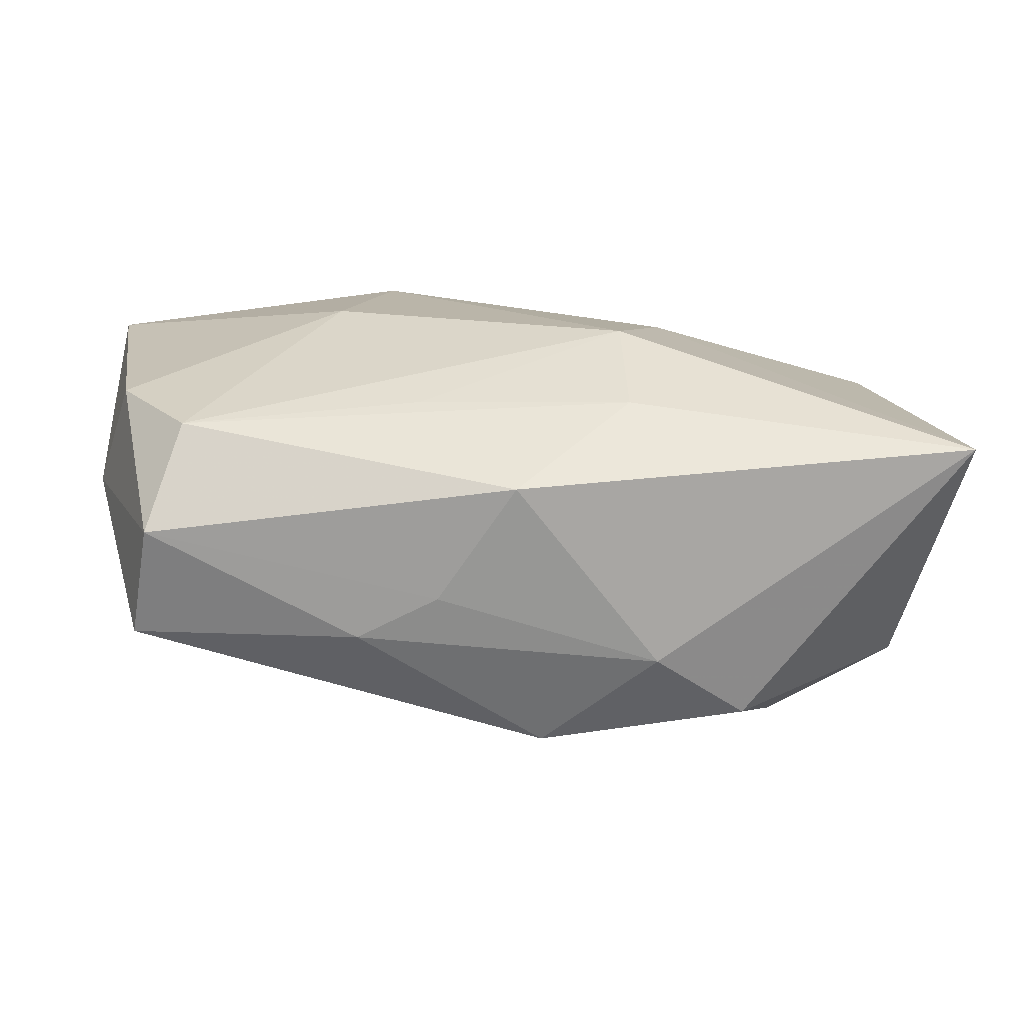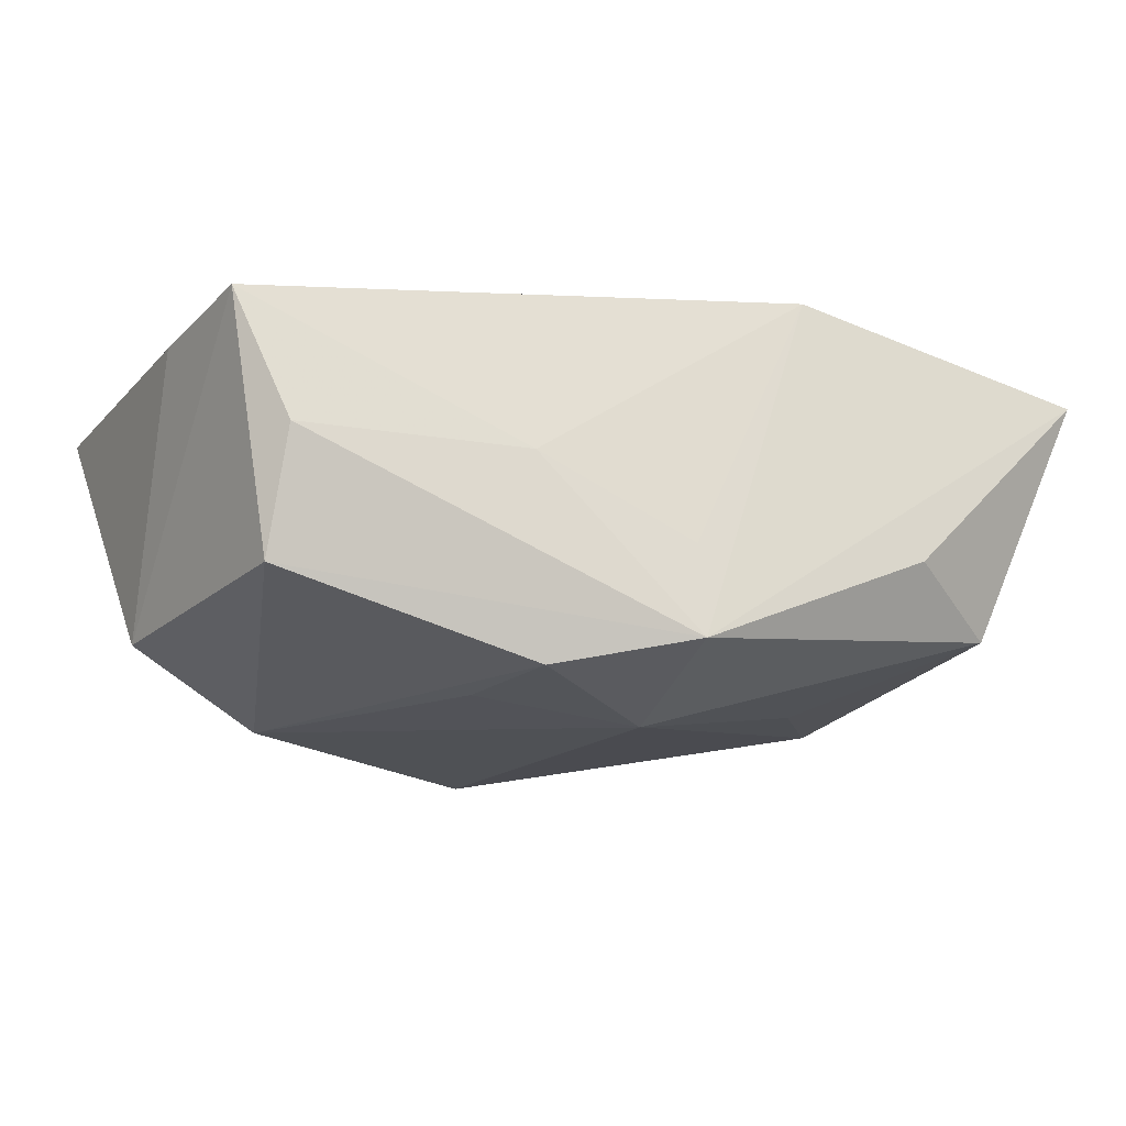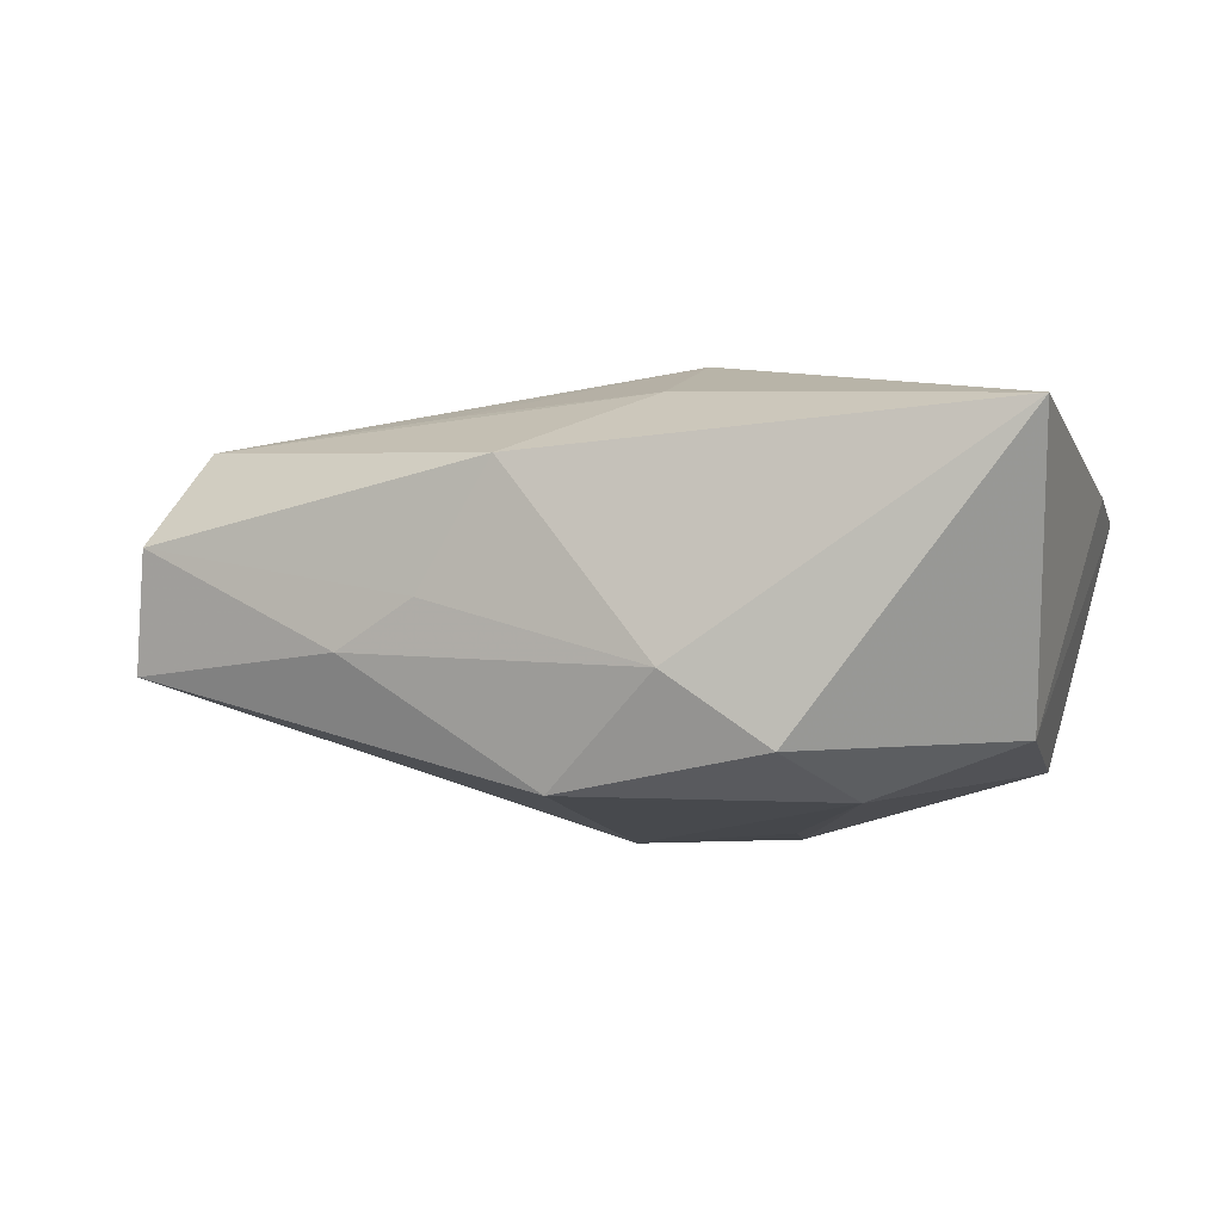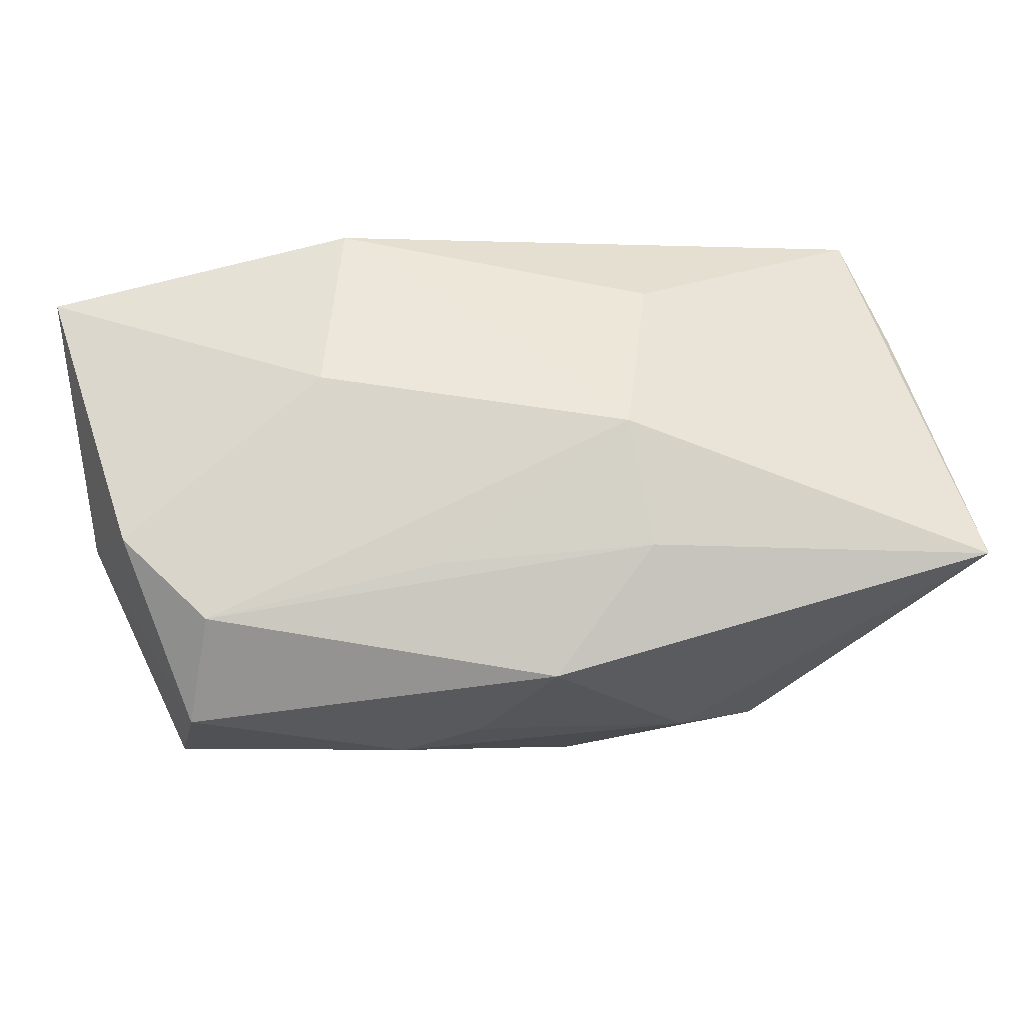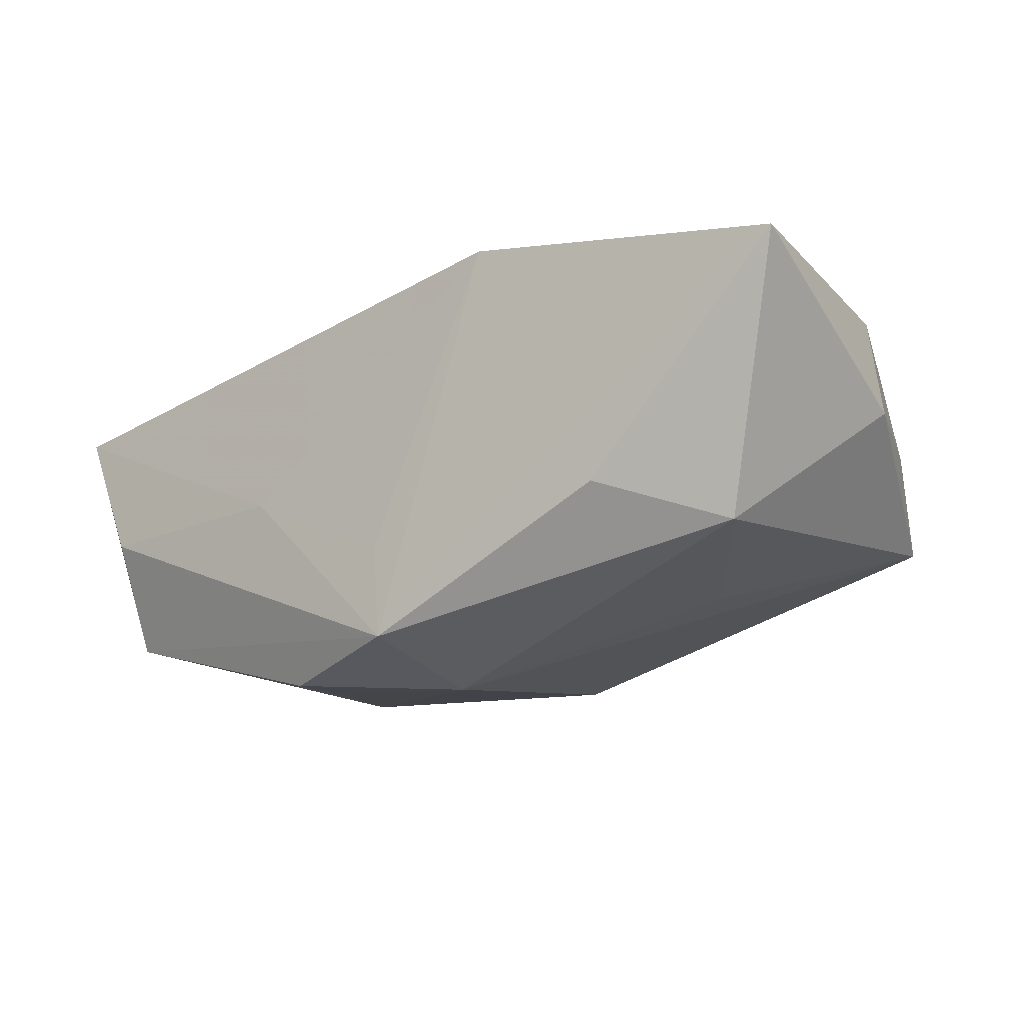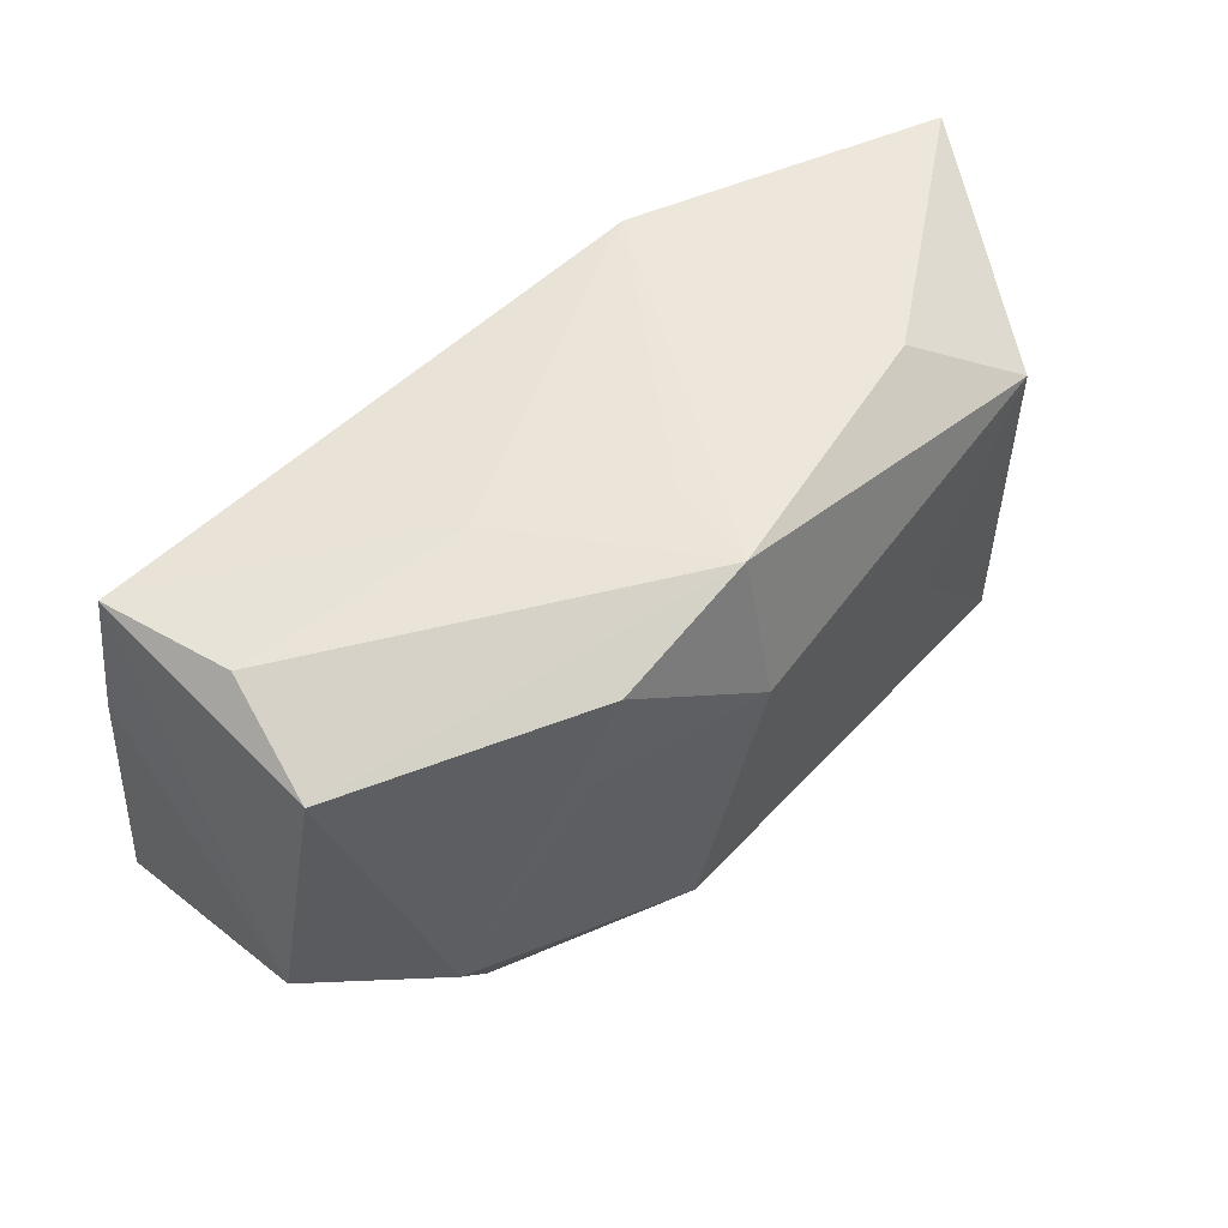
<metadata>
{"format":"obj","ext":"obj","renderer":"f3d","projection":"perspective","resolution":1024,"background":"white","views":[{"elev":17.8,"azim":-2.4,"up":"+Z"},{"elev":-24.7,"azim":153.6,"up":"+Z"},{"elev":-6.5,"azim":21.0,"up":"+Z"},{"elev":59.0,"azim":-11.5,"up":"+Z"},{"elev":-12.9,"azim":-146.5,"up":"+Z"},{"elev":53.1,"azim":148.2,"up":"+Y"}]}
</metadata>
<code>
v 0.0412 0.01997 0.007767
v -0.04519 0.02399 0.01475
v -0.02614 0.02372 -0.005969
v -0.002199 0.02399 -0.01825
v 0.03941 -0.009888 -0.01408
v 0.01013 -0.005673 0.02008
v 0.0215 -0.02352 -0.01535
v -0.01713 -0.02458 -0.006245
v -0.009175 -0.02574 -0.001965
v 0.03555 0.01627 -0.01554
v -0.03427 -0.01588 0.01341
v 0.01243 -0.02634 -0.008619
v -0.03971 -0.01936 -0.007237
v -0.01063 -0.0153 0.01518
v 0.01109 0.01934 -0.0215
v 0.02588 -0.01393 -0.01914
v -0.03774 -0.02202 0.004068
v 0.001215 -0.02229 -0.01851
v -0.001514 -0.02692 0.009496
v -0.01389 0.02399 0.01859
v -0.001576 0.02388 -0.00929
v -0.002789 0.01045 -0.02192
v -0.03723 0.01697 -0.009677
v -0.01916 0.005555 0.02008
v 0.04268 0.006423 0.008158
v 0.01609 0.01186 0.01657
v 0.0435 -0.02326 0.01186
v 0.01011 -0.01758 0.01551
v -0.04122 -0.005849 0.01432
v 0.03557 0.02095 -0.004497
v 0.01351 0.009045 -0.02111
v -0.04528 0.0002672 0.002896
v -0.02632 -0.00135 -0.01312
v 0.01387 0.02301 -0.003098
f 5 27 7
f 10 1 5
f 20 24 6
f 2 24 20
f 25 27 5
f 5 1 25
f 25 1 27
f 22 13 33
f 33 23 22
f 13 23 33
f 5 7 16
f 16 10 5
f 2 23 32
f 32 23 13
f 29 24 2
f 2 32 29
f 19 27 28
f 28 27 6
f 6 14 28
f 26 20 6
f 1 20 26
f 6 27 26
f 27 1 26
f 12 27 19
f 12 7 27
f 18 8 13
f 7 12 18
f 18 12 8
f 18 13 22
f 18 16 7
f 22 16 18
f 10 16 15
f 24 29 11
f 6 24 11
f 11 14 6
f 19 28 11
f 11 28 14
f 34 20 1
f 9 12 19
f 8 12 9
f 31 16 22
f 22 15 31
f 31 15 16
f 17 11 29
f 17 32 13
f 17 29 32
f 13 8 17
f 19 11 17
f 17 9 19
f 8 9 17
f 2 20 4
f 10 15 4
f 22 23 4
f 4 15 22
f 3 23 2
f 2 4 3
f 3 4 23
f 20 34 21
f 21 4 20
f 34 4 21
f 30 34 1
f 30 4 34
f 1 10 30
f 10 4 30

</code>
